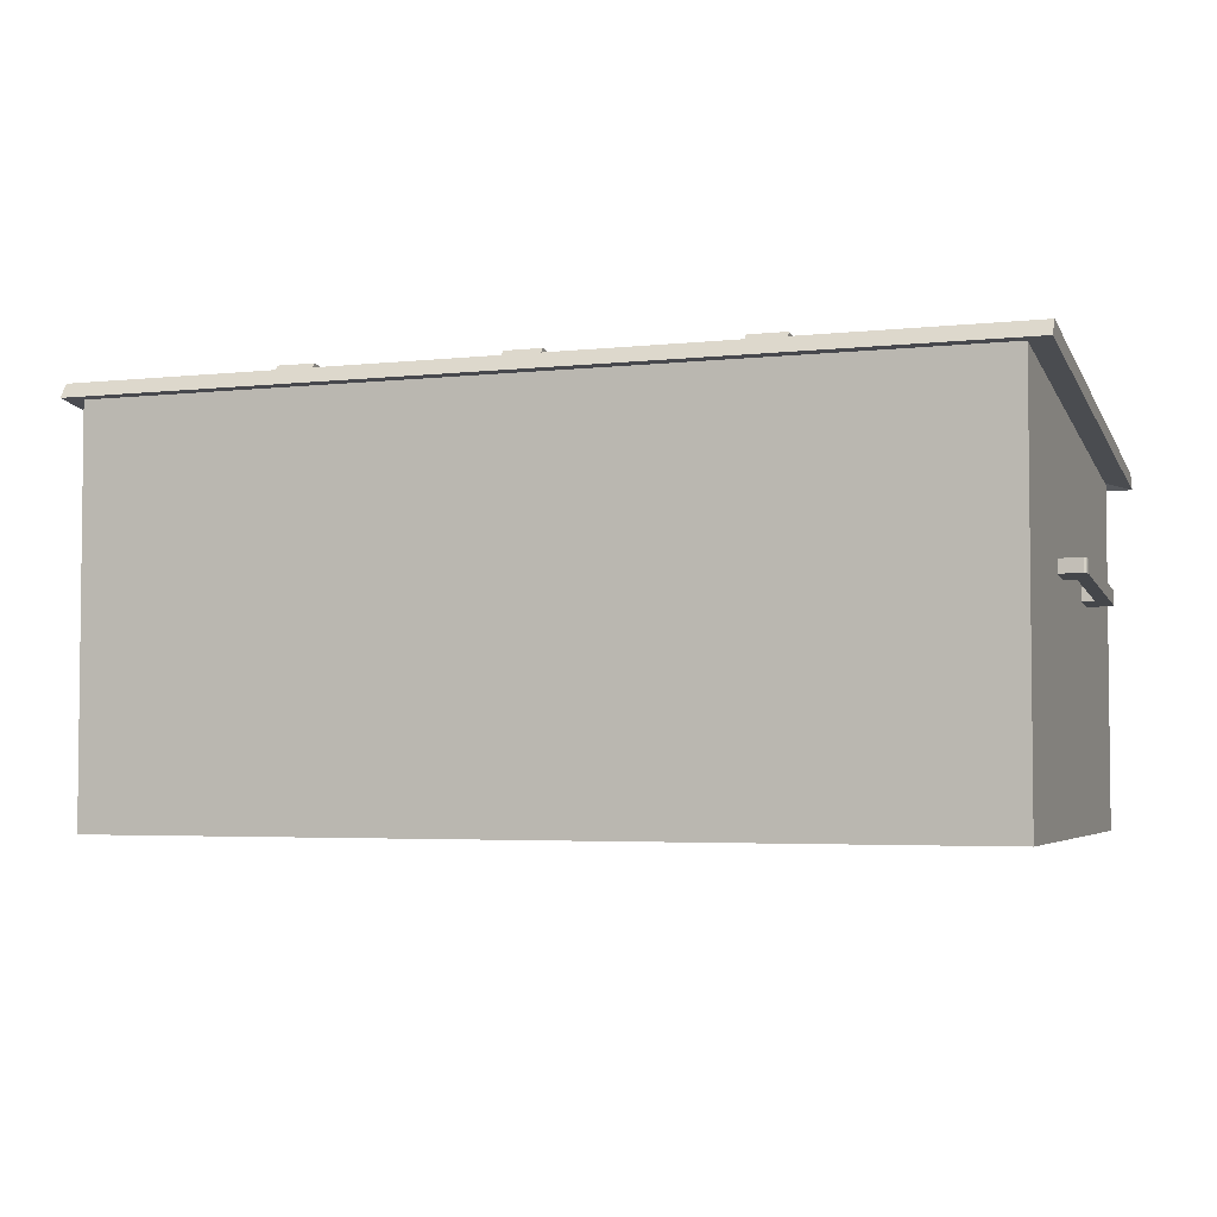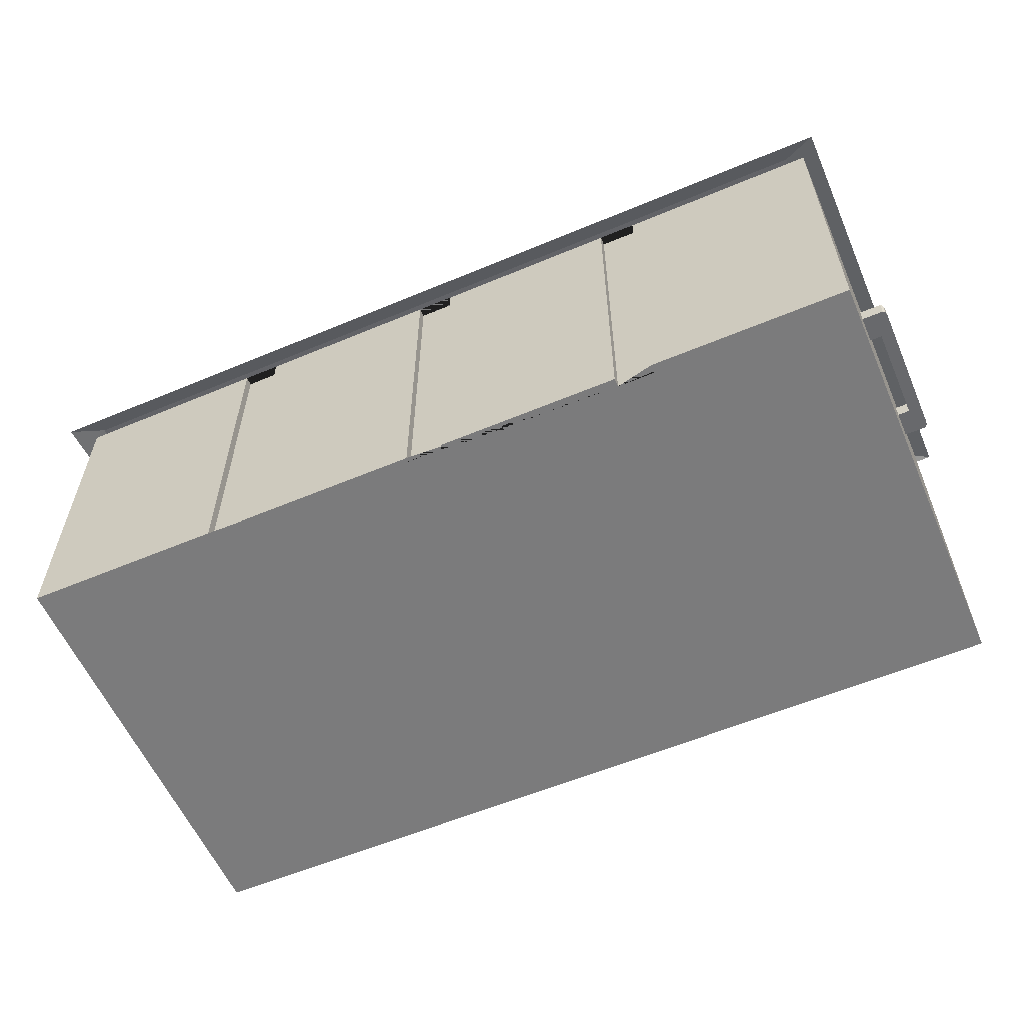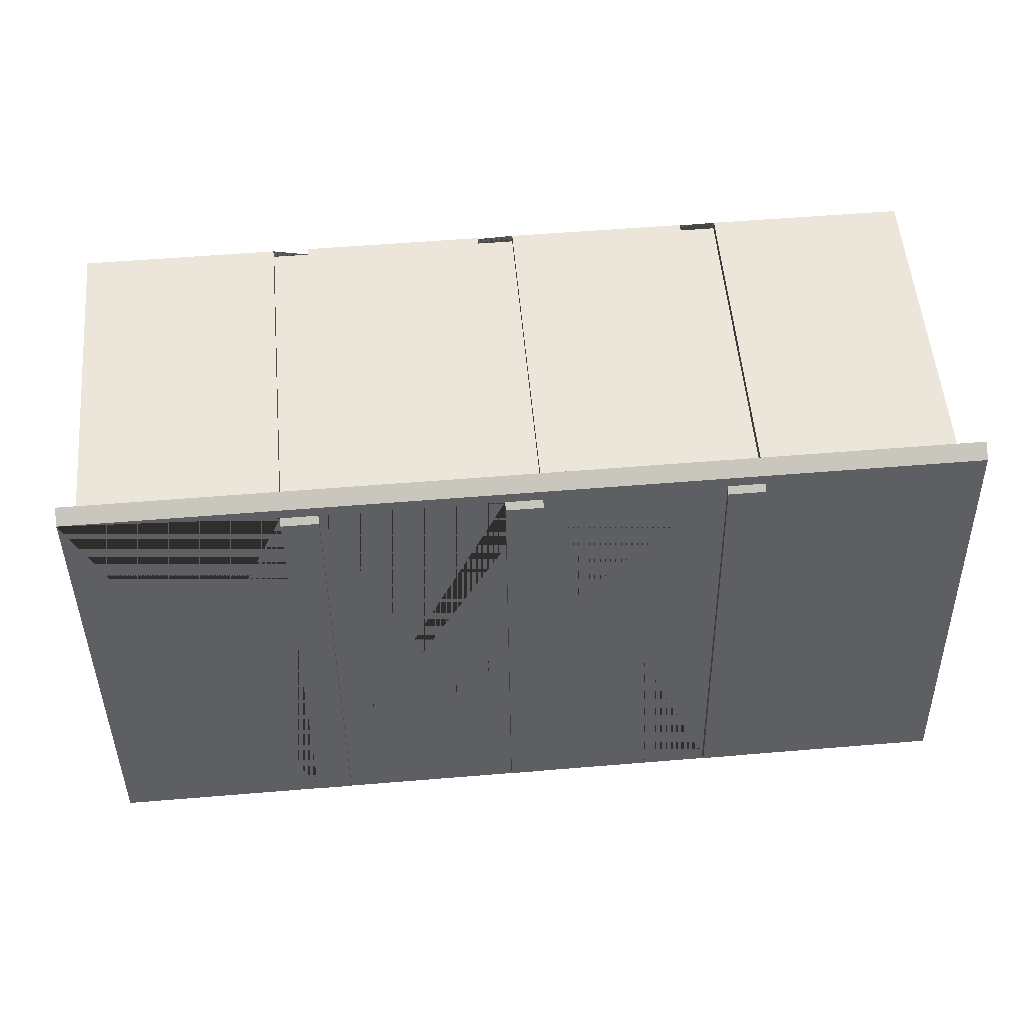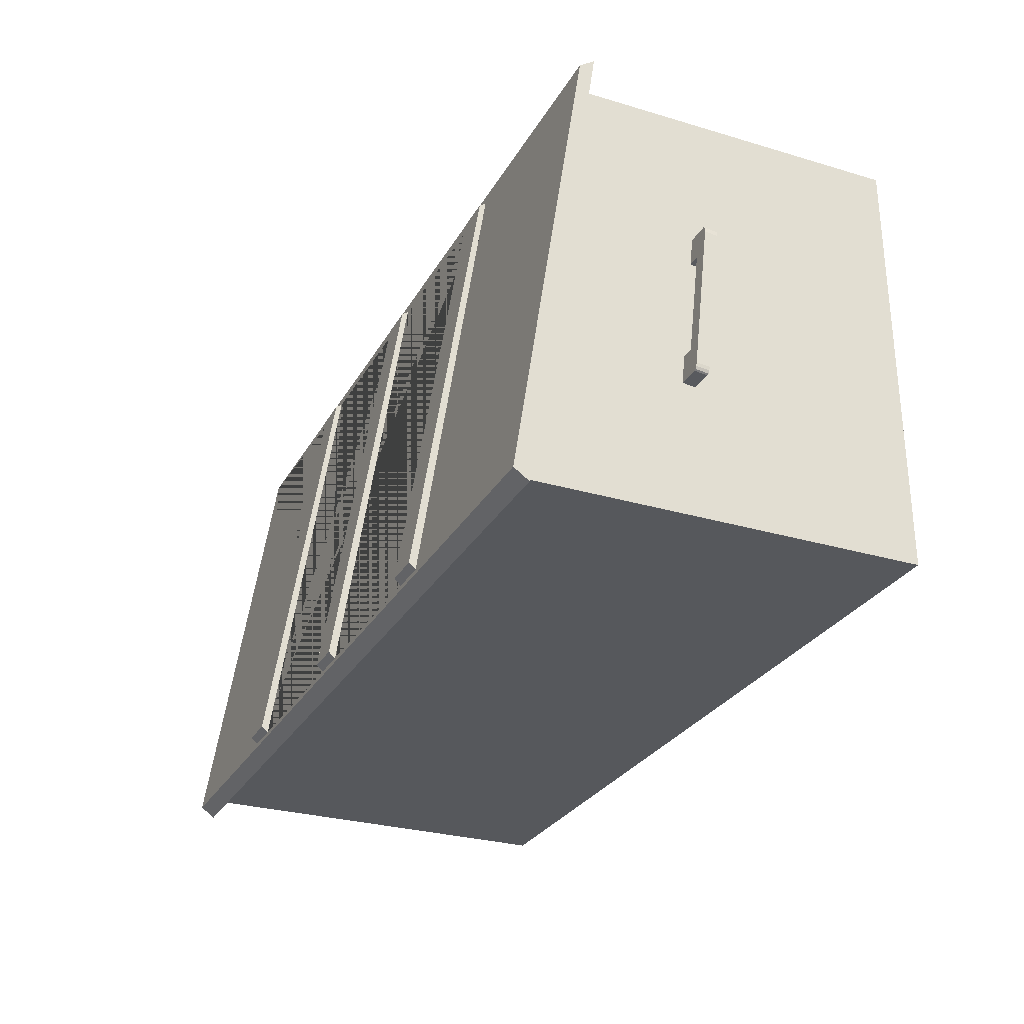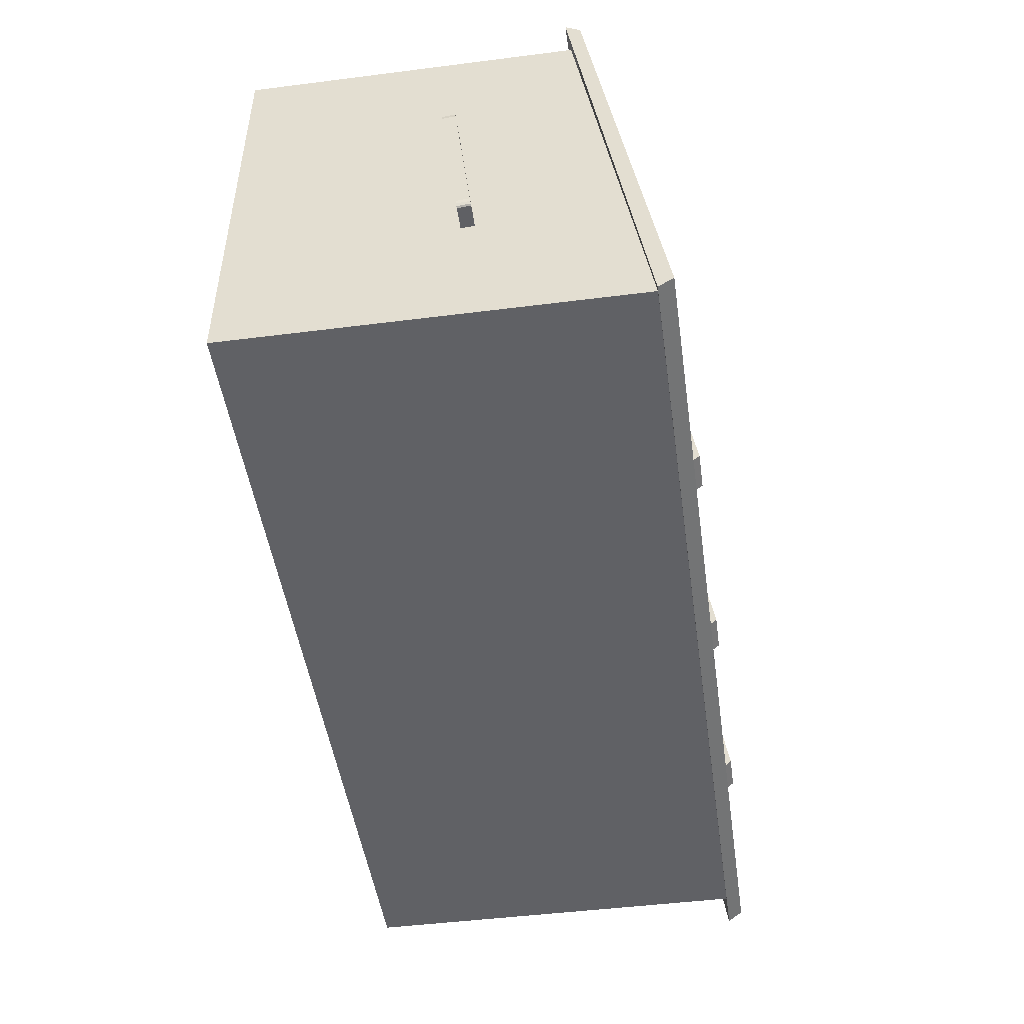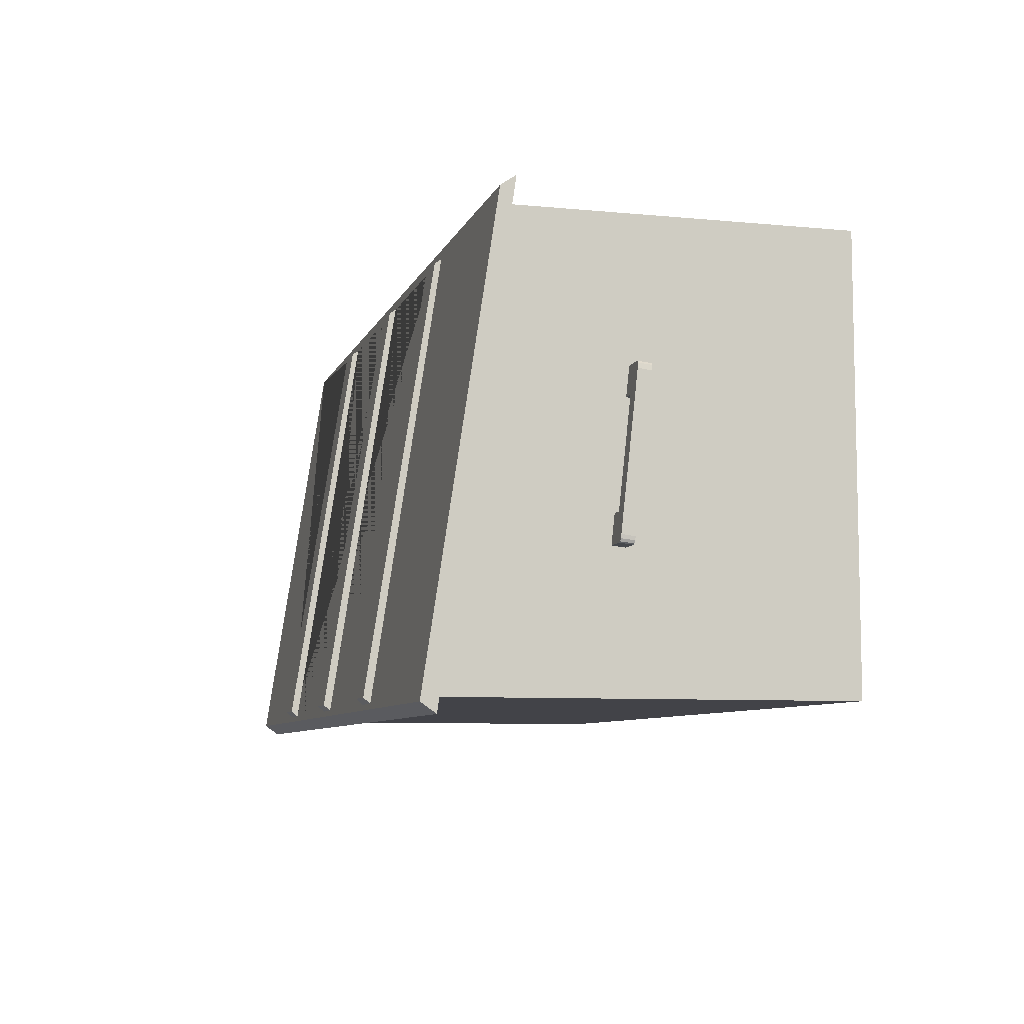
<metadata>
{"format":"obj","ext":"obj","renderer":"f3d","projection":"perspective","resolution":1024,"background":"white","views":[{"elev":-3.8,"azim":-159.9,"up":"+Y"},{"elev":-58.4,"azim":23.4,"up":"+Y"},{"elev":55.3,"azim":175.0,"up":"+Z"},{"elev":-28.2,"azim":-114.2,"up":"+Z"},{"elev":-47.9,"azim":98.1,"up":"+Z"},{"elev":-7.6,"azim":-105.2,"up":"+Z"}]}
</metadata>
<code>
o Cube.001
v -0.9934 -0.002273 0.5002
v -0.9934 0.7605 0.5002
v -0.9934 0.9107 -0.4998
v -0.9934 -0.002273 -0.4998
v 0.9933 0.9107 -0.4998
v 0.9933 -0.002273 -0.4998
v 0.9933 0.7605 0.5002
v 0.9933 -0.002273 0.5002
v -0.8787 0.04976 0.4425
v -0.8787 0.04976 -0.4421
v -0.8603 0.899 -0.4256
v -0.8466 0.7605 0.4328
v 0.8786 0.04976 -0.4421
v 0.8602 0.899 -0.4256
v 0.8786 0.04976 0.4425
v 0.8465 0.7605 0.4328
v -0.04253 -0.002273 0.4805
v -0.04253 0.7605 0.4805
v -0.04253 0.7605 0.5002
v -0.04253 -0.002273 0.5002
v 0.04244 -0.002273 0.4805
v 0.04244 0.7605 0.4805
v 0.04244 0.7605 0.5002
v 0.04244 -0.002273 0.5002
v 0.4575 -0.002273 0.4805
v 0.4575 0.7605 0.4805
v 0.4575 0.7605 0.5002
v 0.4575 -0.002273 0.5002
v 0.5424 -0.002273 0.4805
v 0.5424 0.7605 0.4805
v 0.5424 0.7605 0.5002
v 0.5424 -0.002273 0.5002
v -0.5425 -0.002273 0.4805
v -0.5425 0.7605 0.4805
v -0.5425 0.7605 0.5002
v -0.5425 -0.002273 0.5002
v -0.4576 -0.002273 0.4805
v -0.4576 0.7605 0.4805
v -0.4576 0.7605 0.5002
v -0.4576 -0.002273 0.5002
v 1.052 0.4712 0.1595
v 1.052 0.4766 0.11
v 1.052 0.5068 0.1134
v 1.052 0.5013 0.1628
v 1.021 0.5068 0.1134
v 1.052 0.5068 0.1134
v 1.021 0.5068 0.1134
v 1.021 0.4693 0.176
v 1.044 0.4693 0.176
v 1.044 0.4995 0.1793
v 1.021 0.4995 0.1793
v 0.9909 0.4995 0.1793
v 0.9909 0.5068 0.1134
v 0.9909 0.4766 0.11
v 0.9909 0.4693 0.176
v 1.049 0.5001 0.1745
v 1.021 0.4766 0.11
v 1.052 0.4766 0.11
v 1.021 0.4766 0.11
v 1.052 0.5085 -0.1792
v 1.052 0.5387 -0.1759
v 1.052 0.5332 -0.1264
v 1.052 0.503 -0.1297
v 1.021 0.5332 -0.1264
v 1.021 0.5332 -0.1264
v 1.052 0.5332 -0.1264
v 1.021 0.5103 -0.1957
v 1.021 0.5405 -0.1924
v 1.044 0.5405 -0.1924
v 1.044 0.5103 -0.1957
v 0.9909 0.5405 -0.1924
v 0.9909 0.5103 -0.1957
v 0.9909 0.503 -0.1297
v 0.9909 0.5332 -0.1264
v 1.051 0.5396 -0.1841
v 1.048 0.5403 -0.1901
v 1.021 0.503 -0.1297
v 1.052 0.503 -0.1297
v 1.021 0.503 -0.1297
v 1.049 0.4699 0.1712
v 1.048 0.5101 -0.1935
v 1.051 0.5094 -0.1874
v -1.052 0.4712 0.1595
v -1.052 0.5013 0.1628
v -1.052 0.5068 0.1134
v -1.052 0.4766 0.11
v -1.021 0.5068 0.1134
v -1.021 0.5068 0.1134
v -1.052 0.5068 0.1134
v -1.021 0.4693 0.176
v -1.021 0.4995 0.1793
v -1.044 0.4995 0.1793
v -1.044 0.4693 0.176
v -0.9909 0.4995 0.1793
v -0.9909 0.4693 0.176
v -0.9909 0.4766 0.11
v -0.9909 0.5068 0.1134
v -1.049 0.5001 0.1745
v -1.021 0.4766 0.11
v -1.052 0.4766 0.11
v -1.021 0.4766 0.11
v -1.052 0.5085 -0.1792
v -1.052 0.503 -0.1297
v -1.052 0.5332 -0.1264
v -1.052 0.5387 -0.1759
v -1.021 0.5332 -0.1264
v -1.052 0.5332 -0.1264
v -1.021 0.5332 -0.1264
v -1.021 0.5103 -0.1957
v -1.044 0.5103 -0.1957
v -1.044 0.5405 -0.1924
v -1.021 0.5405 -0.1924
v -0.9909 0.5405 -0.1924
v -0.9909 0.5332 -0.1264
v -0.9909 0.503 -0.1297
v -0.9909 0.5103 -0.1957
v -1.048 0.5403 -0.1901
v -1.051 0.5396 -0.1841
v -1.021 0.503 -0.1297
v -1.052 0.503 -0.1297
v -1.021 0.503 -0.1297
v -1.049 0.4699 0.1712
v -1.048 0.5101 -0.1935
v -1.051 0.5094 -0.1874
f 1 2 3 4
f 4 3 5 6
f 6 5 7 8
f 9 10 11 12
f 10 13 14 11
f 13 15 16 14
f 15 9 12 16
f 10 9 15 13
f 3 2 12 11
f 5 3 11 14
f 7 5 14 16
f 17 18 19 20
f 18 17 21 22
f 23 22 21 24
f 25 26 27 28
f 26 25 29 30
f 31 30 29 32
f 8 7 31 32
f 23 24 28 27
f 33 34 35 36
f 34 33 37 38
f 39 38 37 40
f 2 1 36 35
f 40 20 19 39
f 25 28 24 21 17 20 40 37 33 36 1 4 6 8 32 29
f 31 7 16 12 2 35 34 38 39 19 18 22 23 27 26 30
f 41 42 43 44
f 45 43 46 47
f 48 49 50 51
f 52 53 54 55
f 51 50 56 44 43 45
f 54 57 48 55
f 53 45 57 54
f 52 51 45 53
f 55 48 51 52
f 43 42 58 46
f 57 45 47 59
f 42 57 59 58
f 60 61 62 63
f 64 65 66 62
f 67 68 69 70
f 71 72 73 74
f 68 64 62 61 75 76 69
f 73 72 67 77
f 74 73 77 64
f 71 74 64 68
f 72 71 68 67
f 62 66 78 63
f 77 79 65 64
f 63 78 79 77
f 58 78 66 46
f 47 46 66 65
f 59 47 65 79
f 59 79 78 58
f 41 44 56 80
f 80 56 50 49
f 57 42 41 80 49 48
f 70 69 76 81
f 81 76 75 82
f 82 75 61 60
f 77 67 70 81 82 60 63
f 83 84 85 86
f 87 88 89 85
f 90 91 92 93
f 94 95 96 97
f 91 87 85 84 98 92
f 96 95 90 99
f 97 96 99 87
f 94 97 87 91
f 95 94 91 90
f 85 89 100 86
f 99 101 88 87
f 86 100 101 99
f 102 103 104 105
f 106 104 107 108
f 109 110 111 112
f 113 114 115 116
f 112 111 117 118 105 104 106
f 115 119 109 116
f 114 106 119 115
f 113 112 106 114
f 116 109 112 113
f 104 103 120 107
f 119 106 108 121
f 103 119 121 120
f 100 89 107 120
f 88 108 107 89
f 101 121 108 88
f 101 100 120 121
f 83 122 98 84
f 122 93 92 98
f 99 90 93 122 83 86
f 110 123 117 111
f 123 124 118 117
f 124 102 105 118
f 119 103 102 124 123 110 109
o Cube.001_Cube.002
v 0.4575 0.7906 0.4985
v 0.4575 0.8056 0.4878
v 0.4575 0.9589 -0.4852
v 0.4575 0.9434 -0.4983
v 0.5425 0.9434 -0.4983
v 0.5425 0.9589 -0.4852
v 0.5425 0.8056 0.4878
v 0.5425 0.7906 0.4985
v -0.04249 0.8056 0.4878
v -0.04249 0.9589 -0.4852
v -0.04249 0.9434 -0.4983
v -0.04249 0.7906 0.4985
v 0.04249 0.9434 -0.4983
v 0.04249 0.9589 -0.4852
v 0.04249 0.8056 0.4878
v 0.04249 0.7906 0.4985
v -0.5425 0.8056 0.4878
v -0.5425 0.9589 -0.4852
v -0.5425 0.9434 -0.4983
v -0.5425 0.7906 0.4985
v -0.4575 0.9434 -0.4983
v -0.4575 0.9589 -0.4852
v -0.4575 0.8056 0.4878
v -0.4575 0.7906 0.4985
v -0.9687 0.7722 0.5072
v -0.9687 0.9195 -0.4954
v 0.953 0.9195 -0.4954
v 0.953 0.7722 0.5072
v 1.029 0.7526 0.5463
v 1.029 0.7868 0.5229
v -1.045 0.7868 0.5229
v -1.045 0.7526 0.5463
v -1.045 0.9113 -0.5346
v -1.045 0.9453 -0.5109
v 1.029 0.9453 -0.5109
v 1.029 0.9113 -0.5346
f 125 126 127 128
f 129 130 131 132
f 128 127 130 129
f 132 131 126 125
f 127 126 131 130
f 133 134 135 136
f 137 138 139 140
f 135 134 138 137
f 140 139 133 136
f 134 133 139 138
f 141 142 143 144
f 145 146 147 148
f 143 142 146 145
f 148 147 141 144
f 142 141 147 146
f 149 150 151 152
f 153 154 155 156
f 157 158 159 160
f 160 159 154 153
f 156 155 158 157
f 129 159 158 155 154 132 125 140 136 148 144 143 145 135 137 128
f 136 135 145 148
f 132 154 159 129
f 125 128 137 140
f 149 156 157 150
f 157 160 151 150
f 152 151 160 153
f 149 152 153 156

</code>
